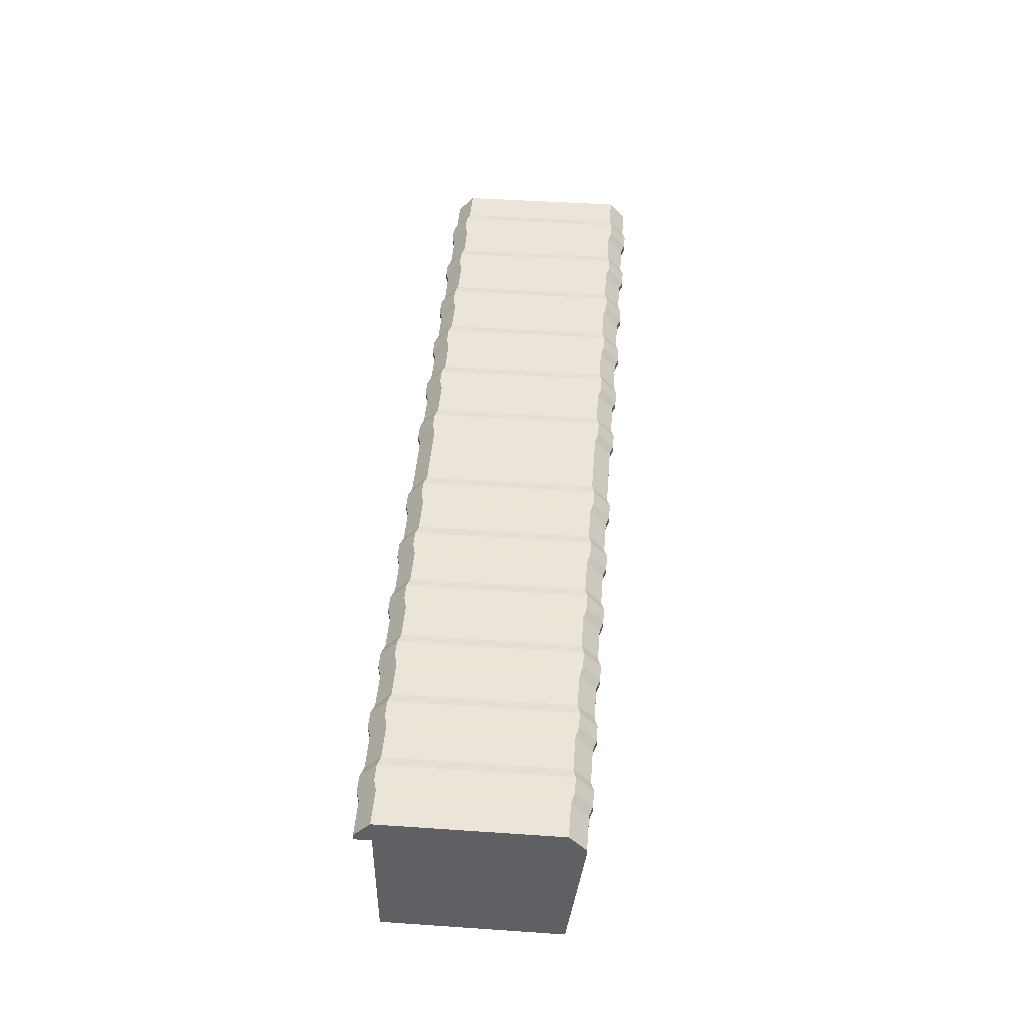
<metadata>
{"format":"obj","ext":"obj","renderer":"f3d","projection":"perspective","resolution":1024,"background":"white","views":[{"elev":44.9,"azim":94.5,"up":"+Y"}]}
</metadata>
<code>
o Cube.009_Cube.002
v -6.94 5.283 -1.271
v -6.94 7.224 -1.271
v -6.94 5.283 1.271
v -6.94 7.224 1.271
v -6.94 7.579 -1.271
v -6.94 7.579 1.271
v -6.942 7.222 -1.51
v -6.942 7.222 1.51
v -6.942 7.318 -1.51
v -6.942 7.318 1.51
v -5.334 5.283 -1.271
v -4.799 5.283 -1.271
v -4.264 5.283 -1.271
v -3.728 5.283 -1.271
v -3.193 5.283 -1.271
v -2.658 5.283 -1.271
v -2.122 5.283 -1.271
v -1.587 5.283 -1.271
v -1.052 5.283 -1.271
v -0.5165 5.283 -1.271
v 0.01885 5.283 -1.271
v 0.01885 7.224 1.271
v 0.01885 7.579 1.271
v 0.007499 7.222 1.51
v 0.007499 7.318 1.51
v 0.01885 7.224 -1.271
v 0.01885 5.283 1.271
v 0.01885 7.579 -1.271
v 0.007499 7.222 -1.51
v 0.007499 7.318 -1.51
v -5.87 5.283 -1.271
v -6.405 5.283 -1.271
v -0.5165 7.224 1.271
v -1.052 7.224 1.271
v -1.587 7.224 1.271
v -2.122 7.224 1.271
v -2.658 7.224 1.271
v -3.193 7.224 1.271
v -3.728 7.224 1.271
v -4.264 7.224 1.271
v -4.799 7.224 1.271
v -5.334 7.224 1.271
v -5.87 7.224 1.271
v -6.405 7.224 1.271
v -0.5165 7.579 1.271
v -1.052 7.579 1.271
v -1.587 7.579 1.271
v -2.122 7.579 1.271
v -2.658 7.579 1.271
v -3.193 7.579 1.271
v -3.728 7.579 1.271
v -4.264 7.579 1.271
v -4.799 7.579 1.271
v -5.334 7.579 1.271
v -5.87 7.579 1.271
v -6.405 7.579 1.271
v -0.5271 7.222 1.51
v -1.062 7.222 1.51
v -1.596 7.222 1.51
v -2.131 7.222 1.51
v -2.665 7.222 1.51
v -3.2 7.222 1.51
v -3.735 7.222 1.51
v -4.269 7.222 1.51
v -4.804 7.222 1.51
v -5.338 7.222 1.51
v -5.873 7.222 1.51
v -6.407 7.222 1.51
v -0.5271 7.318 1.51
v -1.062 7.318 1.51
v -1.596 7.318 1.51
v -2.131 7.318 1.51
v -2.665 7.318 1.51
v -3.2 7.318 1.51
v -3.735 7.318 1.51
v -4.269 7.318 1.51
v -4.804 7.318 1.51
v -5.338 7.318 1.51
v -5.873 7.318 1.51
v -6.407 7.318 1.51
v -6.405 7.224 -1.271
v -5.87 7.224 -1.271
v -5.334 7.224 -1.271
v -4.799 7.224 -1.271
v -4.264 7.224 -1.271
v -3.728 7.224 -1.271
v -3.193 7.224 -1.271
v -2.658 7.224 -1.271
v -2.122 7.224 -1.271
v -1.587 7.224 -1.271
v -1.052 7.224 -1.271
v -0.5165 7.224 -1.271
v -6.405 5.283 1.271
v -5.87 5.283 1.271
v -5.334 5.283 1.271
v -4.799 5.283 1.271
v -4.264 5.283 1.271
v -3.728 5.283 1.271
v -3.193 5.283 1.271
v -2.658 5.283 1.271
v -2.122 5.283 1.271
v -1.587 5.283 1.271
v -1.052 5.283 1.271
v -0.5165 5.283 1.271
v -6.405 7.579 -1.271
v -5.87 7.579 -1.271
v -5.334 7.579 -1.271
v -4.799 7.579 -1.271
v -4.264 7.579 -1.271
v -3.728 7.579 -1.271
v -3.193 7.579 -1.271
v -2.658 7.579 -1.271
v -2.122 7.579 -1.271
v -1.587 7.579 -1.271
v -1.052 7.579 -1.271
v -0.5165 7.579 -1.271
v -6.407 7.222 -1.51
v -5.873 7.222 -1.51
v -5.338 7.222 -1.51
v -4.804 7.222 -1.51
v -4.269 7.222 -1.51
v -3.735 7.222 -1.51
v -3.2 7.222 -1.51
v -2.665 7.222 -1.51
v -2.131 7.222 -1.51
v -1.596 7.222 -1.51
v -1.062 7.222 -1.51
v -0.5271 7.222 -1.51
v -6.407 7.318 -1.51
v -5.873 7.318 -1.51
v -5.338 7.318 -1.51
v -4.804 7.318 -1.51
v -4.269 7.318 -1.51
v -3.735 7.318 -1.51
v -3.2 7.318 -1.51
v -2.665 7.318 -1.51
v -2.131 7.318 -1.51
v -1.596 7.318 -1.51
v -1.062 7.318 -1.51
v -0.5271 7.318 -1.51
v -3.872 7.233 1.309
v -4.122 7.233 1.309
v -0.6613 7.233 1.309
v -0.9113 7.233 1.309
v -1.732 7.233 1.309
v -1.982 7.233 1.309
v -4.943 5.233 -1.309
v -5.193 5.233 -1.309
v -6.013 5.233 -1.309
v -6.263 5.233 -1.309
v -2.802 7.233 1.309
v -3.052 7.233 1.309
v -3.872 5.233 -1.309
v -4.122 5.233 -1.309
v -2.802 5.233 -1.309
v -3.052 5.233 -1.309
v -1.732 5.233 -1.309
v -1.982 5.233 -1.309
v -0.6613 5.233 -1.309
v -0.9113 5.233 -1.309
v -4.943 7.233 1.309
v -5.193 7.233 1.309
v -6.013 7.233 1.309
v -6.263 7.233 1.309
v -0.6613 7.599 1.309
v -0.9113 7.599 1.309
v -1.732 7.599 1.309
v -1.982 7.599 1.309
v -2.802 7.599 1.309
v -3.052 7.599 1.309
v -3.872 7.599 1.309
v -4.122 7.599 1.309
v -4.943 7.599 1.309
v -5.193 7.599 1.309
v -6.013 7.599 1.309
v -6.263 7.599 1.309
v -0.6663 7.231 1.556
v -0.9159 7.231 1.556
v -1.736 7.231 1.556
v -1.986 7.231 1.556
v -2.806 7.231 1.556
v -3.055 7.231 1.556
v -3.875 7.231 1.556
v -4.125 7.231 1.556
v -4.945 7.231 1.556
v -5.194 7.231 1.556
v -6.014 7.231 1.556
v -6.264 7.231 1.556
v -0.6663 7.33 1.556
v -0.9159 7.33 1.556
v -1.736 7.33 1.556
v -1.986 7.33 1.556
v -2.806 7.33 1.556
v -3.055 7.33 1.556
v -3.875 7.33 1.556
v -4.125 7.33 1.556
v -4.945 7.33 1.556
v -5.194 7.33 1.556
v -6.014 7.33 1.556
v -6.264 7.33 1.556
v -6.263 7.233 -1.309
v -6.013 7.233 -1.309
v -5.193 7.233 -1.309
v -4.943 7.233 -1.309
v -4.122 7.233 -1.309
v -3.872 7.233 -1.309
v -3.052 7.233 -1.309
v -2.802 7.233 -1.309
v -1.982 7.233 -1.309
v -1.732 7.233 -1.309
v -0.9113 7.233 -1.309
v -0.6613 7.233 -1.309
v -6.263 5.233 1.309
v -6.013 5.233 1.309
v -5.193 5.233 1.309
v -4.943 5.233 1.309
v -4.122 5.233 1.309
v -3.872 5.233 1.309
v -3.052 5.233 1.309
v -2.802 5.233 1.309
v -1.982 5.233 1.309
v -1.732 5.233 1.309
v -0.9113 5.233 1.309
v -0.6613 5.233 1.309
v -6.263 7.599 -1.309
v -6.013 7.599 -1.309
v -5.193 7.599 -1.309
v -4.943 7.599 -1.309
v -4.122 7.599 -1.309
v -3.872 7.599 -1.309
v -3.052 7.599 -1.309
v -2.802 7.599 -1.309
v -1.982 7.599 -1.309
v -1.732 7.599 -1.309
v -0.9113 7.599 -1.309
v -0.6613 7.599 -1.309
v -6.264 7.231 -1.556
v -6.014 7.231 -1.556
v -5.194 7.231 -1.556
v -4.945 7.231 -1.556
v -4.125 7.231 -1.556
v -3.875 7.231 -1.556
v -3.055 7.231 -1.556
v -2.806 7.231 -1.556
v -1.986 7.231 -1.556
v -1.736 7.231 -1.556
v -0.9159 7.231 -1.556
v -0.6663 7.231 -1.556
v -6.264 7.33 -1.556
v -6.014 7.33 -1.556
v -5.194 7.33 -1.556
v -4.945 7.33 -1.556
v -4.125 7.33 -1.556
v -3.875 7.33 -1.556
v -3.055 7.33 -1.556
v -2.806 7.33 -1.556
v -1.986 7.33 -1.556
v -1.736 7.33 -1.556
v -0.9159 7.33 -1.556
v -0.6663 7.33 -1.556
v 6.94 5.283 -1.271
v 6.94 7.224 -1.271
v 6.94 5.283 1.271
v 6.94 7.224 1.271
v 6.94 7.579 -1.271
v 6.94 7.579 1.271
v 6.941 7.222 -1.51
v 6.941 7.222 1.51
v 6.941 7.318 -1.51
v 6.941 7.318 1.51
v 5.334 5.283 -1.271
v 4.798 5.283 -1.271
v 4.263 5.283 -1.271
v 3.728 5.283 -1.271
v 3.192 5.283 -1.271
v 2.657 5.283 -1.271
v 2.122 5.283 -1.271
v 1.586 5.283 -1.271
v 1.051 5.283 -1.271
v 0.5158 5.283 -1.271
v -0.01956 5.283 -1.271
v -0.01956 7.224 1.271
v -0.01956 7.579 1.271
v -0.008209 7.222 1.51
v -0.008209 7.318 1.51
v -0.01956 7.224 -1.271
v -0.01956 5.283 1.271
v -0.01956 7.579 -1.271
v -0.008209 7.222 -1.51
v -0.008209 7.318 -1.51
v 5.869 5.283 -1.271
v 6.404 5.283 -1.271
v 0.5158 7.224 1.271
v 1.051 7.224 1.271
v 1.586 7.224 1.271
v 2.122 7.224 1.271
v 2.657 7.224 1.271
v 3.192 7.224 1.271
v 3.728 7.224 1.271
v 4.263 7.224 1.271
v 4.798 7.224 1.271
v 5.334 7.224 1.271
v 5.869 7.224 1.271
v 6.404 7.224 1.271
v 0.5158 7.579 1.271
v 1.051 7.579 1.271
v 1.586 7.579 1.271
v 2.122 7.579 1.271
v 2.657 7.579 1.271
v 3.192 7.579 1.271
v 3.728 7.579 1.271
v 4.263 7.579 1.271
v 4.798 7.579 1.271
v 5.334 7.579 1.271
v 5.869 7.579 1.271
v 6.404 7.579 1.271
v 0.5264 7.222 1.51
v 1.061 7.222 1.51
v 1.596 7.222 1.51
v 2.13 7.222 1.51
v 2.665 7.222 1.51
v 3.199 7.222 1.51
v 3.734 7.222 1.51
v 4.268 7.222 1.51
v 4.803 7.222 1.51
v 5.338 7.222 1.51
v 5.872 7.222 1.51
v 6.407 7.222 1.51
v 0.5264 7.318 1.51
v 1.061 7.318 1.51
v 1.596 7.318 1.51
v 2.13 7.318 1.51
v 2.665 7.318 1.51
v 3.199 7.318 1.51
v 3.734 7.318 1.51
v 4.268 7.318 1.51
v 4.803 7.318 1.51
v 5.338 7.318 1.51
v 5.872 7.318 1.51
v 6.407 7.318 1.51
v 6.404 7.224 -1.271
v 5.869 7.224 -1.271
v 5.334 7.224 -1.271
v 4.798 7.224 -1.271
v 4.263 7.224 -1.271
v 3.728 7.224 -1.271
v 3.192 7.224 -1.271
v 2.657 7.224 -1.271
v 2.122 7.224 -1.271
v 1.586 7.224 -1.271
v 1.051 7.224 -1.271
v 0.5158 7.224 -1.271
v 6.404 5.283 1.271
v 5.869 5.283 1.271
v 5.334 5.283 1.271
v 4.798 5.283 1.271
v 4.263 5.283 1.271
v 3.728 5.283 1.271
v 3.192 5.283 1.271
v 2.657 5.283 1.271
v 2.122 5.283 1.271
v 1.586 5.283 1.271
v 1.051 5.283 1.271
v 0.5158 5.283 1.271
v 6.404 7.579 -1.271
v 5.869 7.579 -1.271
v 5.334 7.579 -1.271
v 4.798 7.579 -1.271
v 4.263 7.579 -1.271
v 3.728 7.579 -1.271
v 3.192 7.579 -1.271
v 2.657 7.579 -1.271
v 2.122 7.579 -1.271
v 1.586 7.579 -1.271
v 1.051 7.579 -1.271
v 0.5158 7.579 -1.271
v 6.407 7.222 -1.51
v 5.872 7.222 -1.51
v 5.338 7.222 -1.51
v 4.803 7.222 -1.51
v 4.268 7.222 -1.51
v 3.734 7.222 -1.51
v 3.199 7.222 -1.51
v 2.665 7.222 -1.51
v 2.13 7.222 -1.51
v 1.596 7.222 -1.51
v 1.061 7.222 -1.51
v 0.5264 7.222 -1.51
v 6.407 7.318 -1.51
v 5.872 7.318 -1.51
v 5.338 7.318 -1.51
v 4.803 7.318 -1.51
v 4.268 7.318 -1.51
v 3.734 7.318 -1.51
v 3.199 7.318 -1.51
v 2.665 7.318 -1.51
v 2.13 7.318 -1.51
v 1.596 7.318 -1.51
v 1.061 7.318 -1.51
v 0.5264 7.318 -1.51
v 3.872 7.233 1.309
v 4.122 7.233 1.309
v 0.6606 7.233 1.309
v 0.9106 7.233 1.309
v 1.731 7.233 1.309
v 1.981 7.233 1.309
v 4.942 5.233 -1.309
v 5.192 5.233 -1.309
v 6.012 5.233 -1.309
v 6.262 5.233 -1.309
v 2.801 7.233 1.309
v 3.051 7.233 1.309
v 3.872 5.233 -1.309
v 4.122 5.233 -1.309
v 2.801 5.233 -1.309
v 3.051 5.233 -1.309
v 1.731 5.233 -1.309
v 1.981 5.233 -1.309
v 0.6606 5.233 -1.309
v 0.9106 5.233 -1.309
v 4.942 7.233 1.309
v 5.192 7.233 1.309
v 6.012 7.233 1.309
v 6.262 7.233 1.309
v 0.6606 7.599 1.309
v 0.9106 7.599 1.309
v 1.731 7.599 1.309
v 1.981 7.599 1.309
v 2.801 7.599 1.309
v 3.051 7.599 1.309
v 3.872 7.599 1.309
v 4.122 7.599 1.309
v 4.942 7.599 1.309
v 5.192 7.599 1.309
v 6.012 7.599 1.309
v 6.262 7.599 1.309
v 0.6656 7.231 1.556
v 0.9152 7.231 1.556
v 1.735 7.231 1.556
v 1.985 7.231 1.556
v 2.805 7.231 1.556
v 3.054 7.231 1.556
v 3.874 7.231 1.556
v 4.124 7.231 1.556
v 4.944 7.231 1.556
v 5.194 7.231 1.556
v 6.014 7.231 1.556
v 6.263 7.231 1.556
v 0.6656 7.33 1.556
v 0.9152 7.33 1.556
v 1.735 7.33 1.556
v 1.985 7.33 1.556
v 2.805 7.33 1.556
v 3.054 7.33 1.556
v 3.874 7.33 1.556
v 4.124 7.33 1.556
v 4.944 7.33 1.556
v 5.194 7.33 1.556
v 6.014 7.33 1.556
v 6.263 7.33 1.556
v 6.262 7.233 -1.309
v 6.012 7.233 -1.309
v 5.192 7.233 -1.309
v 4.942 7.233 -1.309
v 4.122 7.233 -1.309
v 3.872 7.233 -1.309
v 3.051 7.233 -1.309
v 2.801 7.233 -1.309
v 1.981 7.233 -1.309
v 1.731 7.233 -1.309
v 0.9106 7.233 -1.309
v 0.6606 7.233 -1.309
v 6.262 5.233 1.309
v 6.012 5.233 1.309
v 5.192 5.233 1.309
v 4.942 5.233 1.309
v 4.122 5.233 1.309
v 3.872 5.233 1.309
v 3.051 5.233 1.309
v 2.801 5.233 1.309
v 1.981 5.233 1.309
v 1.731 5.233 1.309
v 0.9106 5.233 1.309
v 0.6606 5.233 1.309
v 6.262 7.599 -1.309
v 6.012 7.599 -1.309
v 5.192 7.599 -1.309
v 4.942 7.599 -1.309
v 4.122 7.599 -1.309
v 3.872 7.599 -1.309
v 3.051 7.599 -1.309
v 2.801 7.599 -1.309
v 1.981 7.599 -1.309
v 1.731 7.599 -1.309
v 0.9106 7.599 -1.309
v 0.6606 7.599 -1.309
v 6.263 7.231 -1.556
v 6.014 7.231 -1.556
v 5.194 7.231 -1.556
v 4.944 7.231 -1.556
v 4.124 7.231 -1.556
v 3.874 7.231 -1.556
v 3.054 7.231 -1.556
v 2.805 7.231 -1.556
v 1.985 7.231 -1.556
v 1.735 7.231 -1.556
v 0.9152 7.231 -1.556
v 0.6656 7.231 -1.556
v 6.263 7.33 -1.556
v 6.014 7.33 -1.556
v 5.194 7.33 -1.556
v 4.944 7.33 -1.556
v 4.124 7.33 -1.556
v 3.874 7.33 -1.556
v 3.054 7.33 -1.556
v 2.805 7.33 -1.556
v 1.985 7.33 -1.556
v 1.735 7.33 -1.556
v 0.9152 7.33 -1.556
v 0.6656 7.33 -1.556
g Cube.009_Cube.002_Roof
f 35 34 58 59
f 81 2 7 117
f 117 7 9 129
f 105 5 6 56
f 56 6 10 80
f 43 42 66 67
f 41 40 64 65
f 4 44 68 8
f 39 38 62 63
f 37 36 60 61
f 57 24 25 69
f 116 28 30 140
f 33 22 24 57
f 130 118 238 250
f 41 65 185 161
f 119 131 251 239
f 66 42 162 186
f 5 105 129 9
f 106 107 131 130
f 132 120 240 252
f 108 109 133 132
f 43 67 187 163
f 110 111 135 134
f 112 113 137 136
f 121 133 253 241
f 114 115 139 138
f 68 44 164 188
f 8 68 80 10
f 67 66 78 79
f 134 122 242 254
f 65 64 76 77
f 63 62 74 75
f 123 135 255 243
f 61 60 72 73
f 59 58 70 71
f 136 124 244 256
f 125 137 257 245
f 138 126 246 258
f 127 139 259 247
f 140 128 248 260
f 105 56 176 225
f 55 106 226 175
f 107 54 174 227
f 53 108 228 173
f 109 52 172 229
f 23 45 69 25
f 46 47 71 70
f 51 110 230 171
f 48 49 73 72
f 50 51 75 74
f 111 50 170 231
f 52 53 77 76
f 54 55 79 78
f 49 112 232 169
f 28 116 45 23
f 115 114 47 46
f 113 48 168 233
f 113 112 49 48
f 57 69 189 177
f 111 110 51 50
f 47 114 234 167
f 109 108 53 52
f 70 58 178 190
f 107 106 55 54
f 115 46 166 235
f 29 128 140 30
f 59 71 191 179
f 127 126 138 139
f 45 116 236 165
f 125 124 136 137
f 72 60 180 192
f 123 122 134 135
f 56 80 200 176
f 121 120 132 133
f 61 73 193 181
f 119 118 130 131
f 79 55 175 199
f 26 92 128 29
f 74 62 182 194
f 91 90 126 127
f 54 78 198 174
f 89 88 124 125
f 63 75 195 183
f 87 86 122 123
f 77 53 173 197
f 85 84 120 121
f 76 64 184 196
f 83 82 118 119
f 52 76 196 172
f 152 151 181 182
f 164 163 187 188
f 142 141 183 184
f 162 161 185 186
f 146 145 179 180
f 144 143 177 178
f 225 226 250 249
f 227 228 252 251
f 229 230 254 253
f 231 232 256 255
f 233 234 258 257
f 235 236 260 259
f 188 187 199 200
f 186 185 197 198
f 184 183 195 196
f 182 181 193 194
f 180 179 191 192
f 178 177 189 190
f 165 166 190 189
f 167 168 192 191
f 169 170 194 193
f 171 172 196 195
f 173 174 198 197
f 175 176 200 199
f 236 235 166 165
f 234 233 168 167
f 232 231 170 169
f 230 229 172 171
f 228 227 174 173
f 226 225 176 175
f 248 247 259 260
f 246 245 257 258
f 244 243 255 256
f 242 241 253 254
f 240 239 251 252
f 238 237 249 250
f 212 211 247 248
f 210 209 245 246
f 208 207 243 244
f 206 205 241 242
f 204 203 239 240
f 202 201 237 238
f 64 40 142 184
f 117 129 249 237
f 39 63 183 141
f 128 92 212 248
f 62 38 152 182
f 91 127 247 211
f 37 61 181 151
f 126 90 210 246
f 60 36 146 180
f 89 125 245 209
f 35 59 179 145
f 124 88 208 244
f 58 34 144 178
f 87 123 243 207
f 33 57 177 143
f 122 86 206 242
f 129 105 225 249
f 85 121 241 205
f 106 130 250 226
f 120 84 204 240
f 131 107 227 251
f 83 119 239 203
f 108 132 252 228
f 118 82 202 238
f 133 109 229 253
f 81 117 237 201
f 110 134 254 230
f 135 111 231 255
f 112 136 256 232
f 137 113 233 257
f 69 45 165 189
f 114 138 258 234
f 46 70 190 166
f 139 115 235 259
f 71 47 167 191
f 116 140 260 236
f 48 72 192 168
f 80 68 188 200
f 73 49 169 193
f 67 79 199 187
f 50 74 194 170
f 78 66 186 198
f 75 51 171 195
f 65 77 197 185
f 295 319 318 294
f 341 377 267 262
f 377 389 269 267
f 365 316 266 265
f 316 340 270 266
f 303 327 326 302
f 301 325 324 300
f 264 268 328 304
f 299 323 322 298
f 297 321 320 296
f 317 329 285 284
f 376 400 290 288
f 293 317 284 282
f 390 510 498 378
f 301 421 445 325
f 379 499 511 391
f 326 446 422 302
f 265 269 389 365
f 366 390 391 367
f 392 512 500 380
f 368 392 393 369
f 303 423 447 327
f 370 394 395 371
f 372 396 397 373
f 381 501 513 393
f 374 398 399 375
f 328 448 424 304
f 268 270 340 328
f 327 339 338 326
f 394 514 502 382
f 325 337 336 324
f 323 335 334 322
f 383 503 515 395
f 321 333 332 320
f 319 331 330 318
f 396 516 504 384
f 385 505 517 397
f 398 518 506 386
f 387 507 519 399
f 400 520 508 388
f 365 485 436 316
f 315 435 486 366
f 367 487 434 314
f 313 433 488 368
f 369 489 432 312
f 283 285 329 305
f 306 330 331 307
f 311 431 490 370
f 308 332 333 309
f 310 334 335 311
f 371 491 430 310
f 312 336 337 313
f 314 338 339 315
f 309 429 492 372
f 288 283 305 376
f 375 306 307 374
f 373 493 428 308
f 373 308 309 372
f 317 437 449 329
f 371 310 311 370
f 307 427 494 374
f 369 312 313 368
f 330 450 438 318
f 367 314 315 366
f 375 495 426 306
f 289 290 400 388
f 319 439 451 331
f 387 399 398 386
f 305 425 496 376
f 385 397 396 384
f 332 452 440 320
f 383 395 394 382
f 316 436 460 340
f 381 393 392 380
f 321 441 453 333
f 379 391 390 378
f 339 459 435 315
f 286 289 388 352
f 334 454 442 322
f 351 387 386 350
f 314 434 458 338
f 349 385 384 348
f 323 443 455 335
f 347 383 382 346
f 337 457 433 313
f 345 381 380 344
f 336 456 444 324
f 343 379 378 342
f 312 432 456 336
f 412 442 441 411
f 424 448 447 423
f 402 444 443 401
f 422 446 445 421
f 406 440 439 405
f 404 438 437 403
f 485 509 510 486
f 487 511 512 488
f 489 513 514 490
f 491 515 516 492
f 493 517 518 494
f 495 519 520 496
f 448 460 459 447
f 446 458 457 445
f 444 456 455 443
f 442 454 453 441
f 440 452 451 439
f 438 450 449 437
f 425 449 450 426
f 427 451 452 428
f 429 453 454 430
f 431 455 456 432
f 433 457 458 434
f 435 459 460 436
f 496 425 426 495
f 494 427 428 493
f 492 429 430 491
f 490 431 432 489
f 488 433 434 487
f 486 435 436 485
f 508 520 519 507
f 506 518 517 505
f 504 516 515 503
f 502 514 513 501
f 500 512 511 499
f 498 510 509 497
f 472 508 507 471
f 470 506 505 469
f 468 504 503 467
f 466 502 501 465
f 464 500 499 463
f 462 498 497 461
f 324 444 402 300
f 377 497 509 389
f 299 401 443 323
f 388 508 472 352
f 322 442 412 298
f 351 471 507 387
f 297 411 441 321
f 386 506 470 350
f 320 440 406 296
f 349 469 505 385
f 295 405 439 319
f 384 504 468 348
f 318 438 404 294
f 347 467 503 383
f 293 403 437 317
f 382 502 466 346
f 389 509 485 365
f 345 465 501 381
f 366 486 510 390
f 380 500 464 344
f 391 511 487 367
f 343 463 499 379
f 368 488 512 392
f 378 498 462 342
f 393 513 489 369
f 341 461 497 377
f 370 490 514 394
f 395 515 491 371
f 372 492 516 396
f 397 517 493 373
f 329 449 425 305
f 374 494 518 398
f 306 426 450 330
f 399 519 495 375
f 331 451 427 307
f 376 496 520 400
f 308 428 452 332
f 340 460 448 328
f 333 453 429 309
f 327 447 459 339
f 310 430 454 334
f 338 458 446 326
f 335 455 431 311
f 325 445 457 337
g Cube.009_Cube.002_Container
f 7 2 1 3 4 8 10 6 5 9
f 93 44 4 3
f 20 92 26 21
f 20 21 27 104
f 88 16 155 208
f 15 87 207 156
f 86 14 153 206
f 13 85 205 154
f 84 12 147 204
f 11 83 203 148
f 82 31 149 202
f 1 32 93 3
f 32 81 201 150
f 31 11 95 94
f 12 13 97 96
f 20 104 224 159
f 14 15 99 98
f 16 17 101 100
f 103 19 160 223
f 18 19 103 102
f 1 2 81 32
f 18 102 222 157
f 31 82 83 11
f 12 84 85 13
f 101 17 158 221
f 14 86 87 15
f 16 88 89 17
f 16 100 220 155
f 18 90 91 19
f 27 22 33 104
f 99 15 156 219
f 103 34 35 102
f 101 36 37 100
f 14 98 218 153
f 99 38 39 98
f 97 40 41 96
f 97 13 154 217
f 95 42 43 94
f 12 96 216 147
f 95 11 148 215
f 31 94 214 149
f 93 32 150 213
f 150 149 214 213
f 148 147 216 215
f 154 153 218 217
f 156 155 220 219
f 158 157 222 221
f 160 159 224 223
f 150 201 202 149
f 148 203 204 147
f 154 205 206 153
f 156 207 208 155
f 158 209 210 157
f 160 211 212 159
f 224 143 144 223
f 222 145 146 221
f 220 151 152 219
f 218 141 142 217
f 216 161 162 215
f 214 163 164 213
f 17 89 209 158
f 90 18 157 210
f 19 91 211 160
f 92 20 159 212
f 104 33 143 224
f 34 103 223 144
f 102 35 145 222
f 36 101 221 146
f 100 37 151 220
f 38 99 219 152
f 98 39 141 218
f 40 97 217 142
f 96 41 161 216
f 42 95 215 162
f 94 43 163 214
f 44 93 213 164
f 267 269 265 266 270 268 264 263 261 262
f 353 263 264 304
f 280 281 286 352
f 280 364 287 281
f 348 468 415 276
f 275 416 467 347
f 346 466 413 274
f 273 414 465 345
f 344 464 407 272
f 271 408 463 343
f 342 462 409 291
f 261 263 353 292
f 292 410 461 341
f 291 354 355 271
f 272 356 357 273
f 280 419 484 364
f 274 358 359 275
f 276 360 361 277
f 363 483 420 279
f 278 362 363 279
f 261 292 341 262
f 278 417 482 362
f 291 271 343 342
f 272 273 345 344
f 361 481 418 277
f 274 275 347 346
f 276 277 349 348
f 276 415 480 360
f 278 279 351 350
f 287 364 293 282
f 359 479 416 275
f 363 362 295 294
f 361 360 297 296
f 274 413 478 358
f 359 358 299 298
f 357 356 301 300
f 357 477 414 273
f 355 354 303 302
f 272 407 476 356
f 355 475 408 271
f 291 409 474 354
f 353 473 410 292
f 410 473 474 409
f 408 475 476 407
f 414 477 478 413
f 416 479 480 415
f 418 481 482 417
f 420 483 484 419
f 410 409 462 461
f 408 407 464 463
f 414 413 466 465
f 416 415 468 467
f 418 417 470 469
f 420 419 472 471
f 484 483 404 403
f 482 481 406 405
f 480 479 412 411
f 478 477 402 401
f 476 475 422 421
f 474 473 424 423
f 277 418 469 349
f 350 470 417 278
f 279 420 471 351
f 352 472 419 280
f 364 484 403 293
f 294 404 483 363
f 362 482 405 295
f 296 406 481 361
f 360 480 411 297
f 298 412 479 359
f 358 478 401 299
f 300 402 477 357
f 356 476 421 301
f 302 422 475 355
f 354 474 423 303
f 304 424 473 353

</code>
